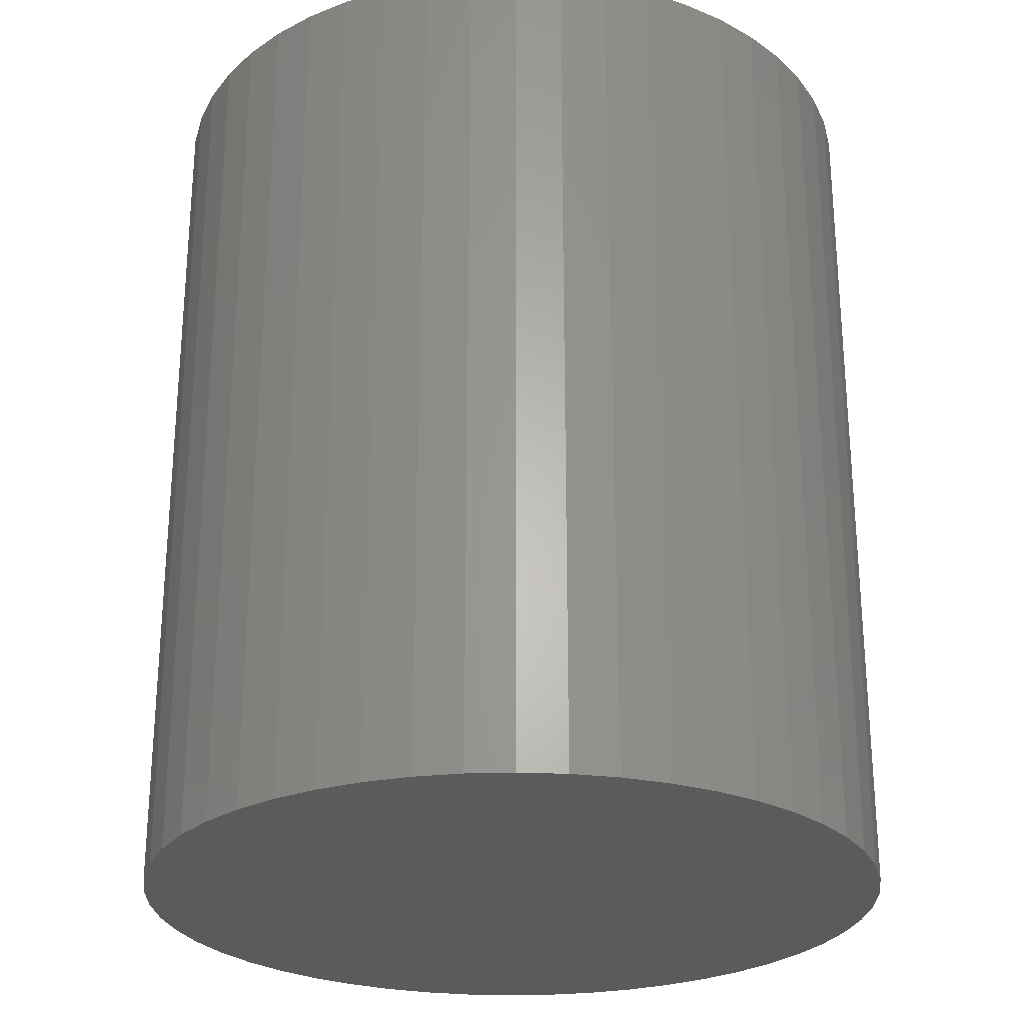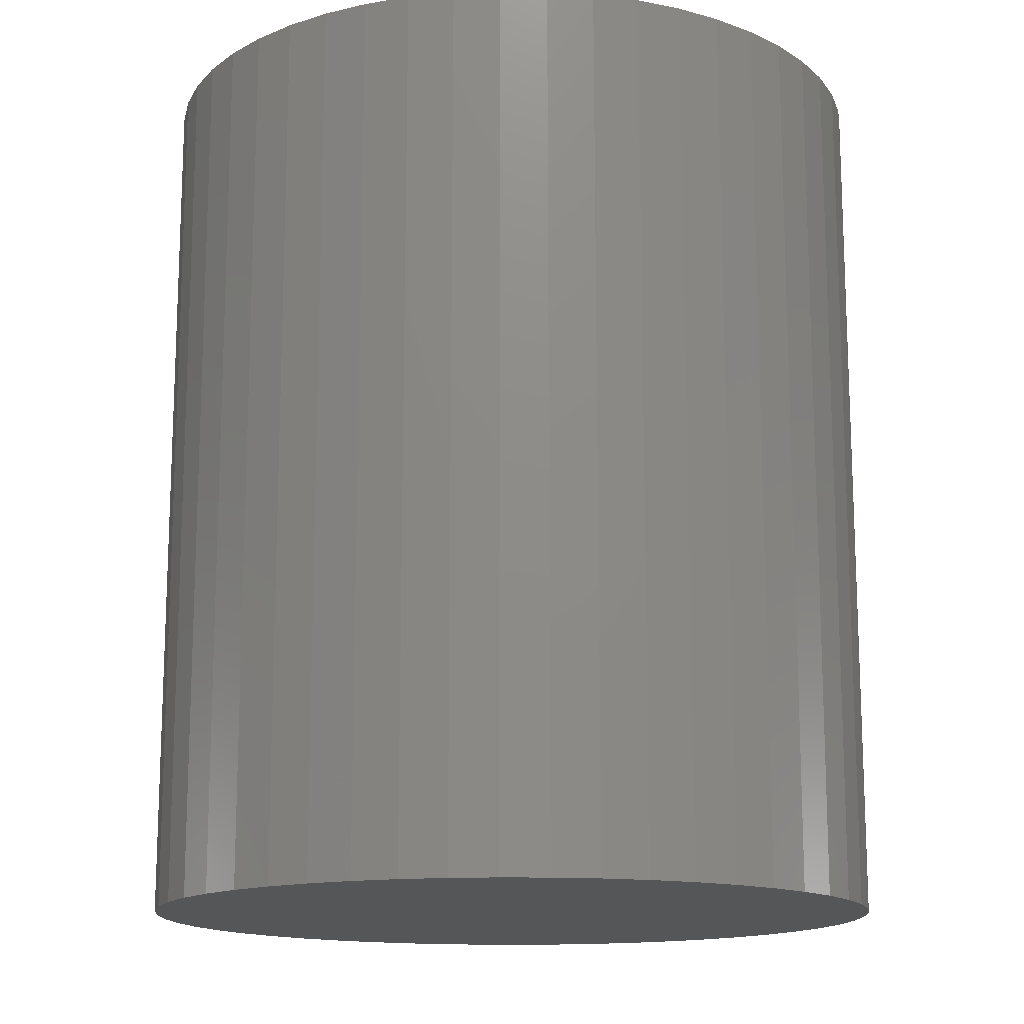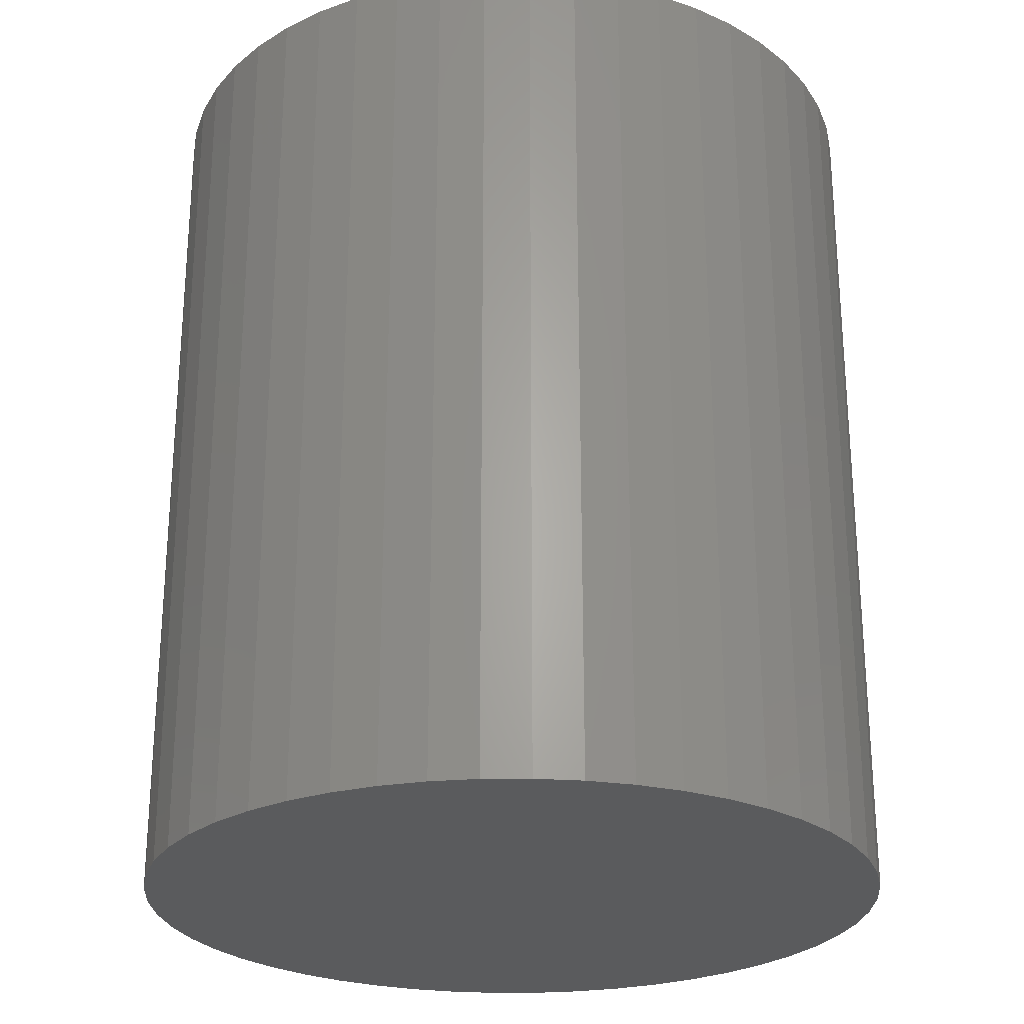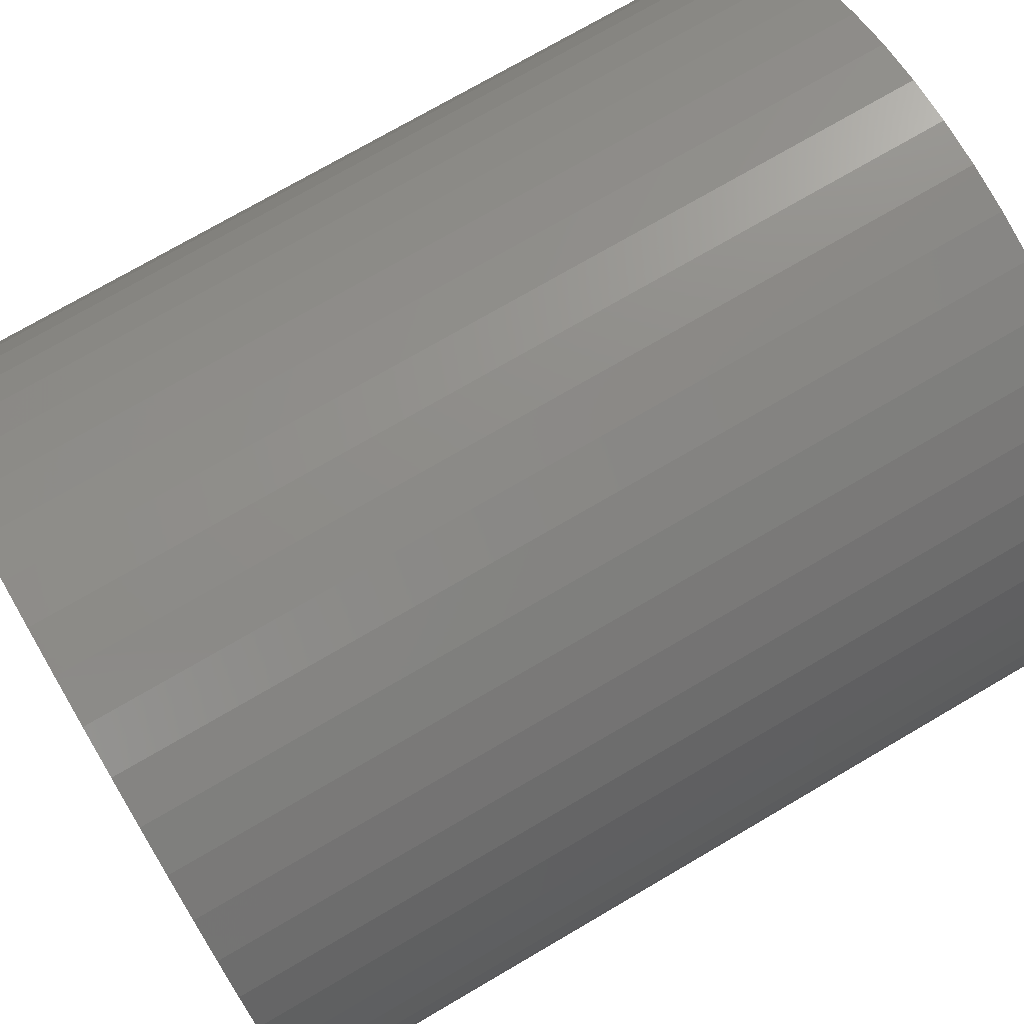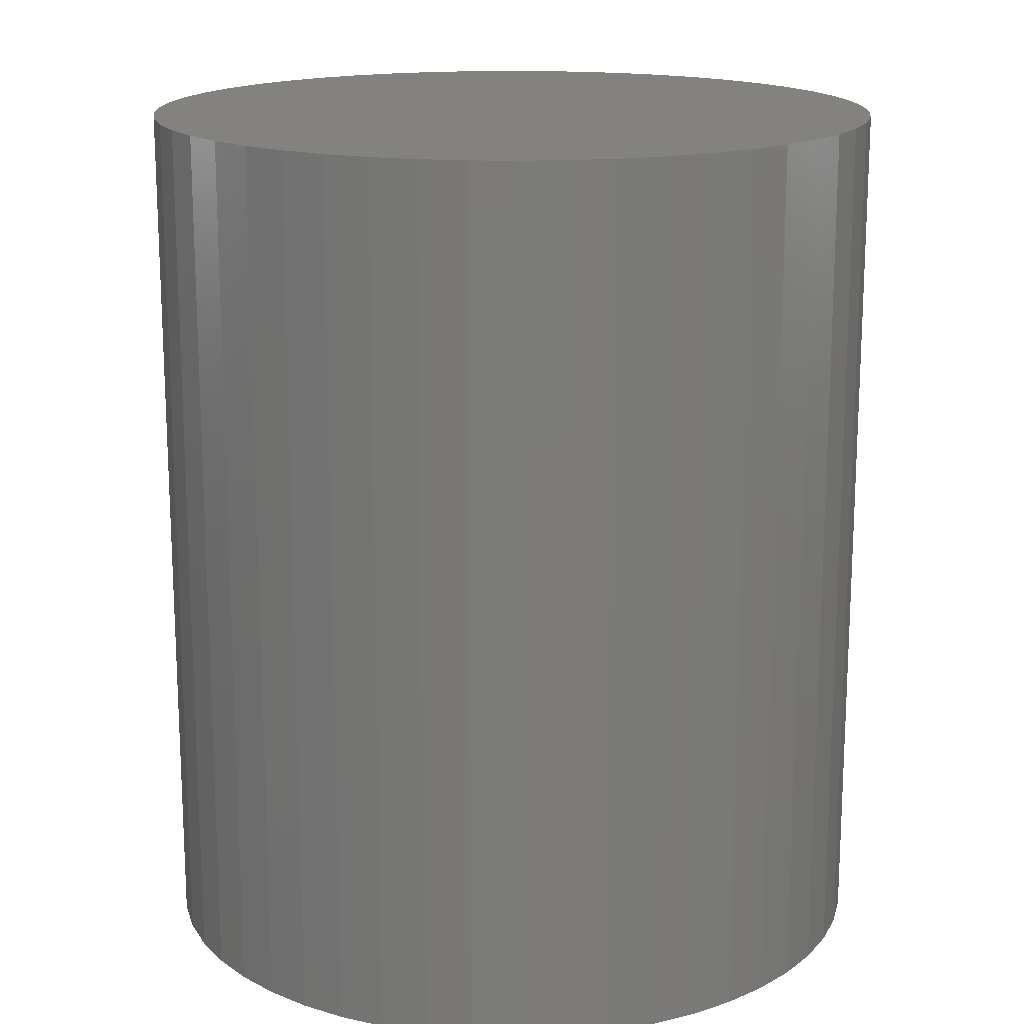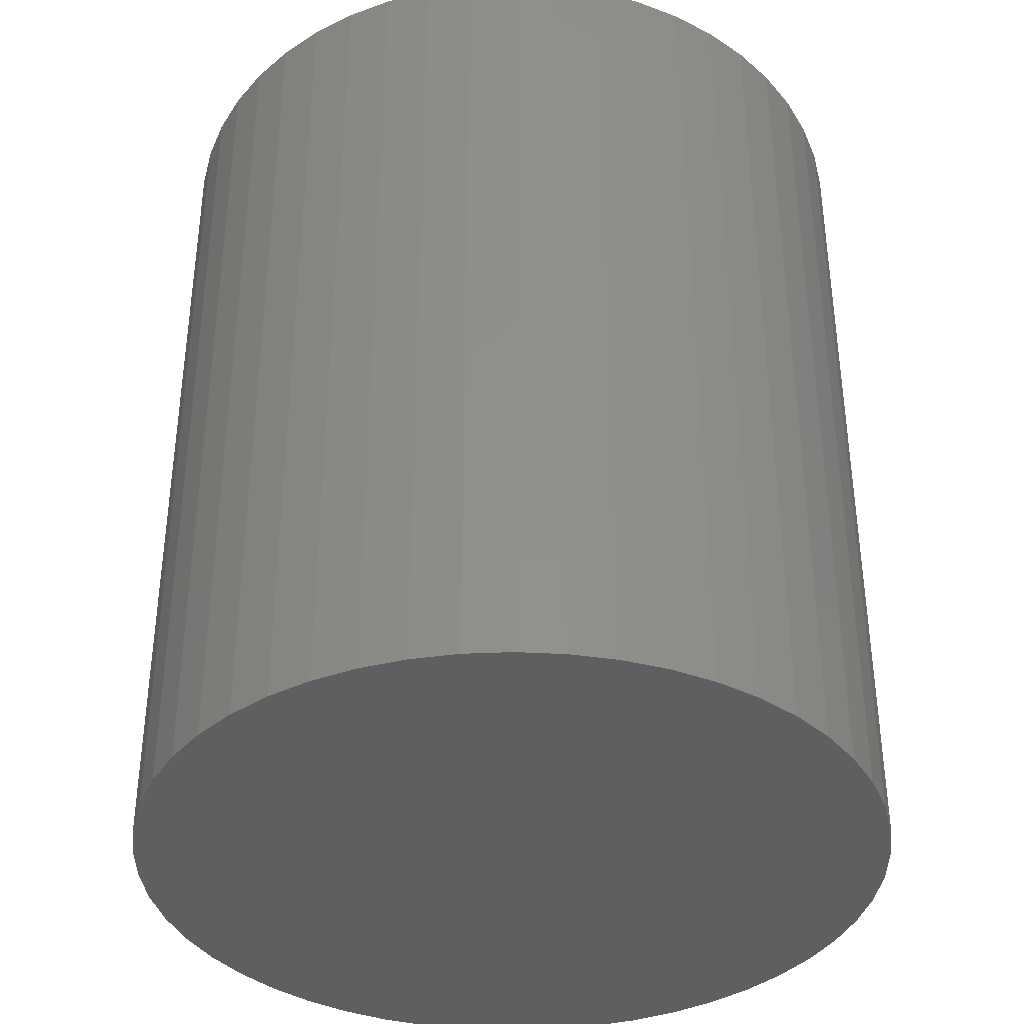
<metadata>
{"format":"stl","ext":"stl","renderer":"f3d","projection":"perspective","resolution":1024,"background":"white","views":[{"elev":-26.3,"azim":-61.8,"up":"+Z"},{"elev":-14.8,"azim":-88.2,"up":"+Z"},{"elev":-25.7,"azim":137.6,"up":"+Z"},{"elev":74.3,"azim":59.7,"up":"+Y"},{"elev":16.5,"azim":125.0,"up":"+Z"},{"elev":-37.6,"azim":32.1,"up":"+Z"}]}
</metadata>
<code>
# stl→obj: 100 verts, 196 faces
v 6.35 0 7.5
v 6.3 0.7959 -7.5
v 6.3 0.7959 7.5
v 6.35 0 -7.5
v -6.35 0 -7.5
v -6.3 0.7959 7.5
v -6.3 0.7959 -7.5
v -6.35 0 7.5
v 0.3987 6.337 -7.5
v -0.3987 6.337 7.5
v 0.3987 6.337 7.5
v -0.3987 6.337 -7.5
v 6.3 -0.7959 7.5
v 6.151 1.579 7.5
v 6.151 -1.579 7.5
v 5.904 2.338 7.5
v 5.904 -2.338 7.5
v 5.565 3.059 7.5
v 5.565 -3.059 7.5
v 5.137 3.732 7.5
v 5.137 -3.732 7.5
v 4.629 4.347 7.5
v 4.629 -4.347 7.5
v 4.048 4.893 7.5
v 4.048 -4.893 7.5
v 3.402 5.361 7.5
v 3.402 -5.361 7.5
v 2.704 5.746 7.5
v 2.704 -5.746 7.5
v 1.962 6.039 7.5
v 1.962 -6.039 7.5
v 1.19 6.238 7.5
v 1.19 -6.238 7.5
v 0.3987 -6.337 7.5
v -0.3987 -6.337 7.5
v -1.19 6.238 7.5
v -1.19 -6.238 7.5
v -1.962 6.039 7.5
v -1.962 -6.039 7.5
v -2.704 5.746 7.5
v -2.704 -5.746 7.5
v -3.402 5.361 7.5
v -3.402 -5.361 7.5
v -4.048 4.893 7.5
v -4.048 -4.893 7.5
v -4.629 4.347 7.5
v -4.629 -4.347 7.5
v -5.137 3.732 7.5
v -5.137 -3.732 7.5
v -5.565 3.059 7.5
v -5.565 -3.059 7.5
v -5.904 2.338 7.5
v -5.904 -2.338 7.5
v -6.151 1.579 7.5
v -6.151 -1.579 7.5
v -6.3 -0.7959 7.5
v 4.629 4.347 -7.5
v 4.048 4.893 -7.5
v 6.3 -0.7959 -7.5
v 6.151 -1.579 -7.5
v 6.151 1.579 -7.5
v 5.904 -2.338 -7.5
v 5.904 2.338 -7.5
v 5.565 -3.059 -7.5
v 5.565 3.059 -7.5
v 5.137 -3.732 -7.5
v 5.137 3.732 -7.5
v 4.629 -4.347 -7.5
v 4.048 -4.893 -7.5
v 3.402 -5.361 -7.5
v 3.402 5.361 -7.5
v 2.704 -5.746 -7.5
v 2.704 5.746 -7.5
v 1.962 -6.039 -7.5
v 1.962 6.039 -7.5
v 1.19 -6.238 -7.5
v 1.19 6.238 -7.5
v 0.3987 -6.337 -7.5
v -0.3987 -6.337 -7.5
v -1.19 -6.238 -7.5
v -1.19 6.238 -7.5
v -1.962 -6.039 -7.5
v -1.962 6.039 -7.5
v -2.704 -5.746 -7.5
v -2.704 5.746 -7.5
v -3.402 -5.361 -7.5
v -3.402 5.361 -7.5
v -4.048 -4.893 -7.5
v -4.048 4.893 -7.5
v -4.629 -4.347 -7.5
v -4.629 4.347 -7.5
v -5.137 -3.732 -7.5
v -5.137 3.732 -7.5
v -5.565 -3.059 -7.5
v -5.565 3.059 -7.5
v -5.904 -2.338 -7.5
v -5.904 2.338 -7.5
v -6.151 -1.579 -7.5
v -6.151 1.579 -7.5
v -6.3 -0.7959 -7.5
f 1 2 3
f 2 1 4
f 5 6 7
f 6 5 8
f 9 10 11
f 10 9 12
f 3 13 1
f 14 13 3
f 14 15 13
f 16 15 14
f 16 17 15
f 18 17 16
f 18 19 17
f 20 19 18
f 20 21 19
f 22 21 20
f 22 23 21
f 24 23 22
f 24 25 23
f 26 25 24
f 26 27 25
f 28 27 26
f 28 29 27
f 30 29 28
f 30 31 29
f 32 31 30
f 32 33 31
f 11 33 32
f 11 34 33
f 10 34 11
f 10 35 34
f 36 35 10
f 36 37 35
f 38 37 36
f 38 39 37
f 40 39 38
f 40 41 39
f 42 41 40
f 42 43 41
f 44 43 42
f 44 45 43
f 46 45 44
f 46 47 45
f 48 47 46
f 48 49 47
f 50 49 48
f 50 51 49
f 52 51 50
f 52 53 51
f 54 53 52
f 54 55 53
f 6 55 54
f 6 56 55
f 56 6 8
f 57 24 22
f 24 57 58
f 59 2 4
f 60 2 59
f 60 61 2
f 62 61 60
f 62 63 61
f 64 63 62
f 64 65 63
f 66 65 64
f 66 67 65
f 68 67 66
f 68 57 67
f 69 57 68
f 69 58 57
f 70 58 69
f 70 71 58
f 72 71 70
f 72 73 71
f 74 73 72
f 74 75 73
f 76 75 74
f 76 77 75
f 78 77 76
f 78 9 77
f 79 9 78
f 79 12 9
f 80 12 79
f 80 81 12
f 82 81 80
f 82 83 81
f 84 83 82
f 84 85 83
f 86 85 84
f 86 87 85
f 88 87 86
f 88 89 87
f 90 89 88
f 90 91 89
f 92 91 90
f 92 93 91
f 94 93 92
f 94 95 93
f 96 95 94
f 96 97 95
f 98 97 96
f 98 99 97
f 100 99 98
f 100 7 99
f 7 100 5
f 89 46 44
f 46 89 91
f 83 40 38
f 40 83 85
f 16 65 18
f 65 16 63
f 18 67 20
f 67 18 65
f 75 32 30
f 32 75 77
f 71 28 26
f 28 71 73
f 97 50 95
f 50 97 52
f 93 46 91
f 46 93 48
f 12 36 10
f 36 12 81
f 19 62 17
f 62 19 64
f 17 60 15
f 60 17 62
f 14 63 16
f 63 14 61
f 3 61 14
f 61 3 2
f 73 30 28
f 30 73 75
f 58 26 24
f 26 58 71
f 99 52 97
f 52 99 54
f 85 42 40
f 42 85 87
f 13 4 1
f 4 13 59
f 23 66 21
f 66 23 68
f 90 45 47
f 45 90 88
f 94 53 96
f 53 94 51
f 100 8 5
f 8 100 56
f 79 34 35
f 34 79 78
f 20 57 22
f 57 20 67
f 77 11 32
f 11 77 9
f 95 48 93
f 48 95 50
f 7 54 99
f 54 7 6
f 87 44 42
f 44 87 89
f 81 38 36
f 38 81 83
f 72 27 29
f 27 72 70
f 69 23 25
f 23 69 68
f 15 59 13
f 59 15 60
f 84 39 41
f 39 84 82
f 96 55 98
f 55 96 53
f 74 29 31
f 29 74 72
f 76 31 33
f 31 76 74
f 78 33 34
f 33 78 76
f 21 64 19
f 64 21 66
f 80 35 37
f 35 80 79
f 86 41 43
f 41 86 84
f 90 49 92
f 49 90 47
f 98 56 100
f 56 98 55
f 70 25 27
f 25 70 69
f 88 43 45
f 43 88 86
f 82 37 39
f 37 82 80
f 92 51 94
f 51 92 49

</code>
